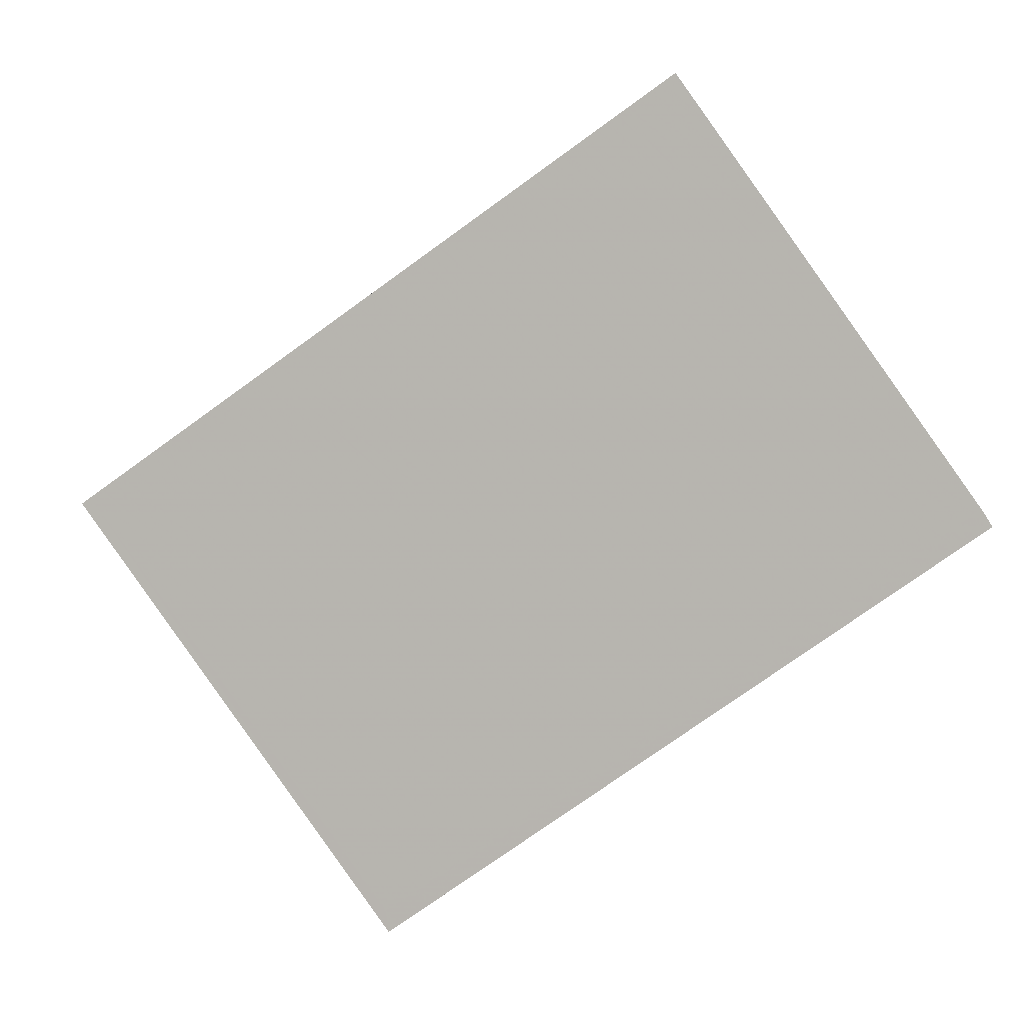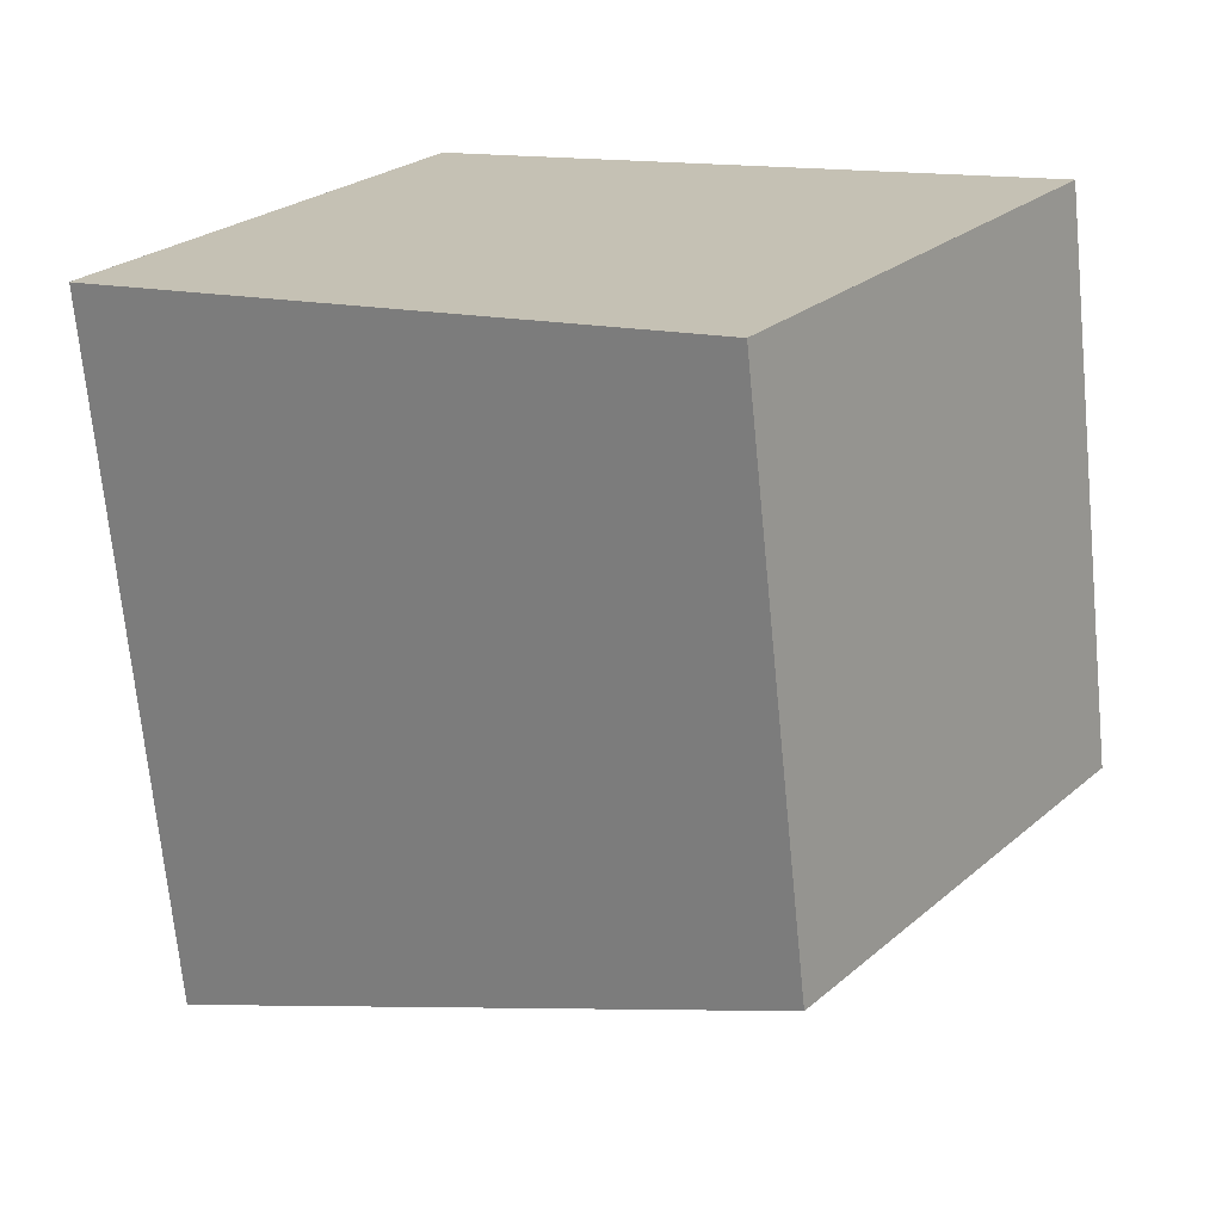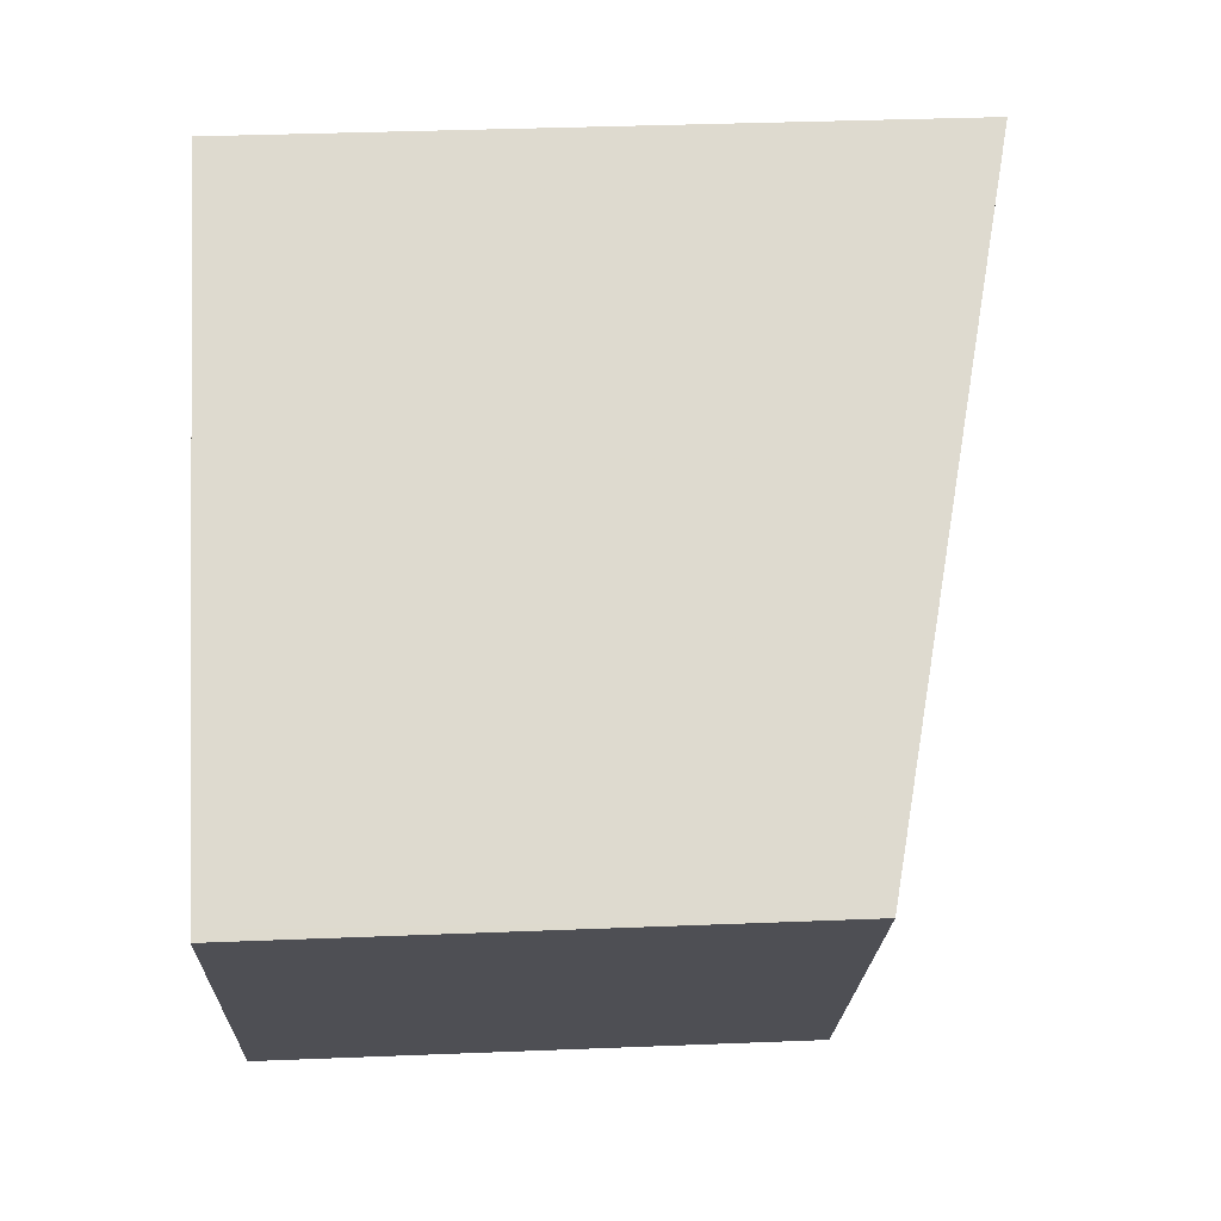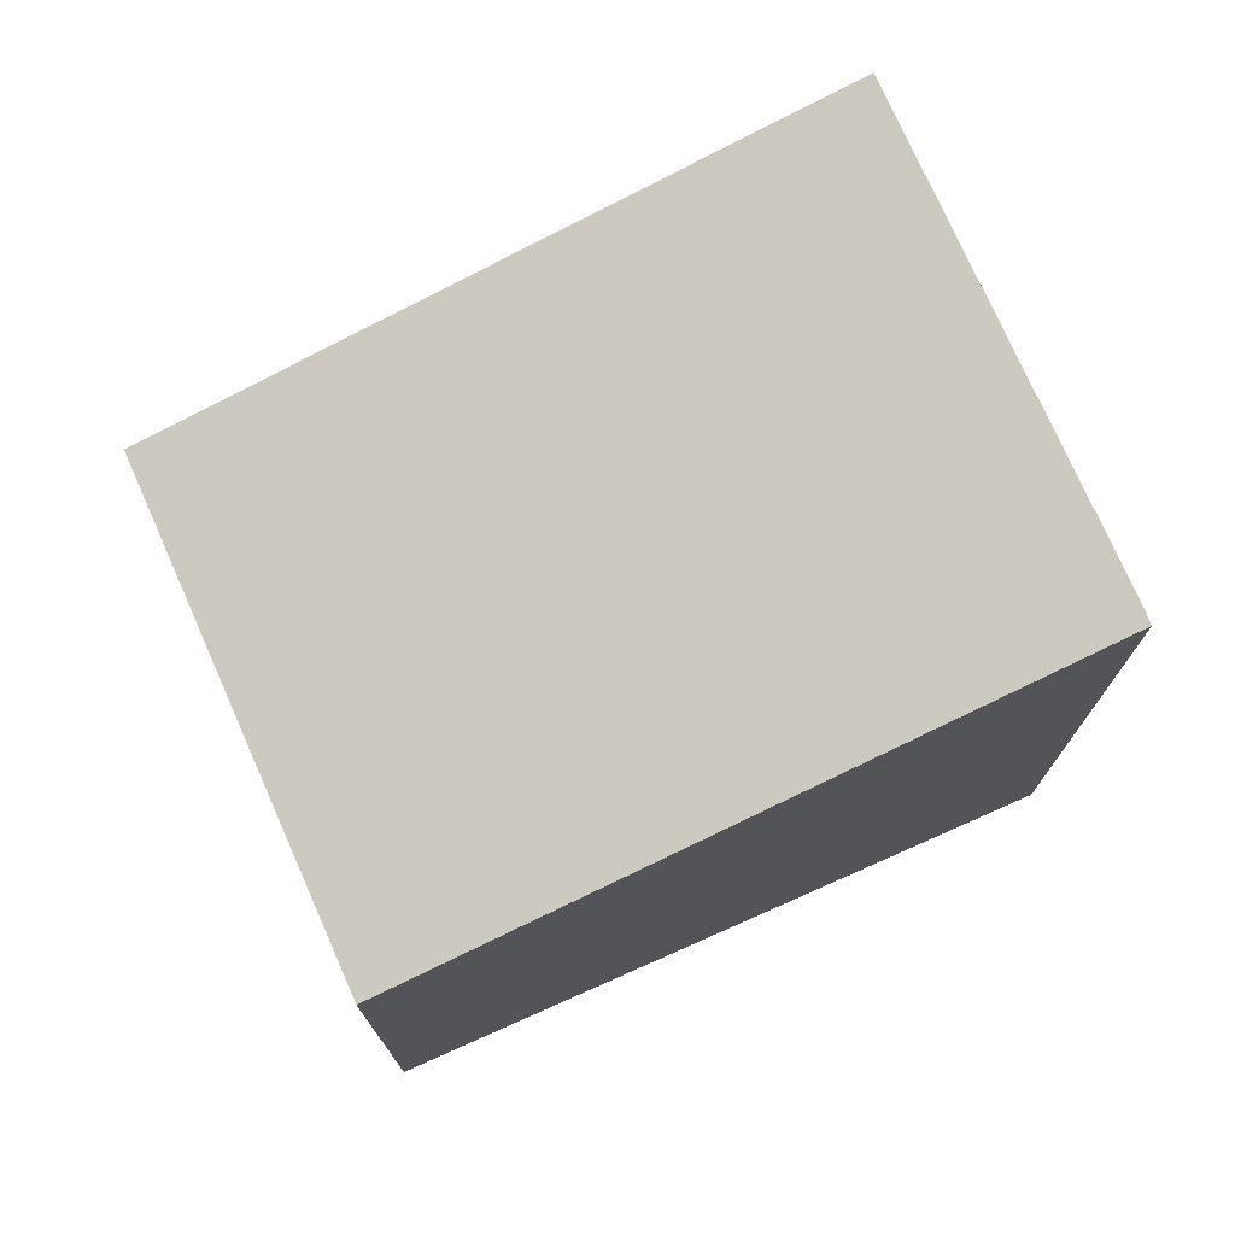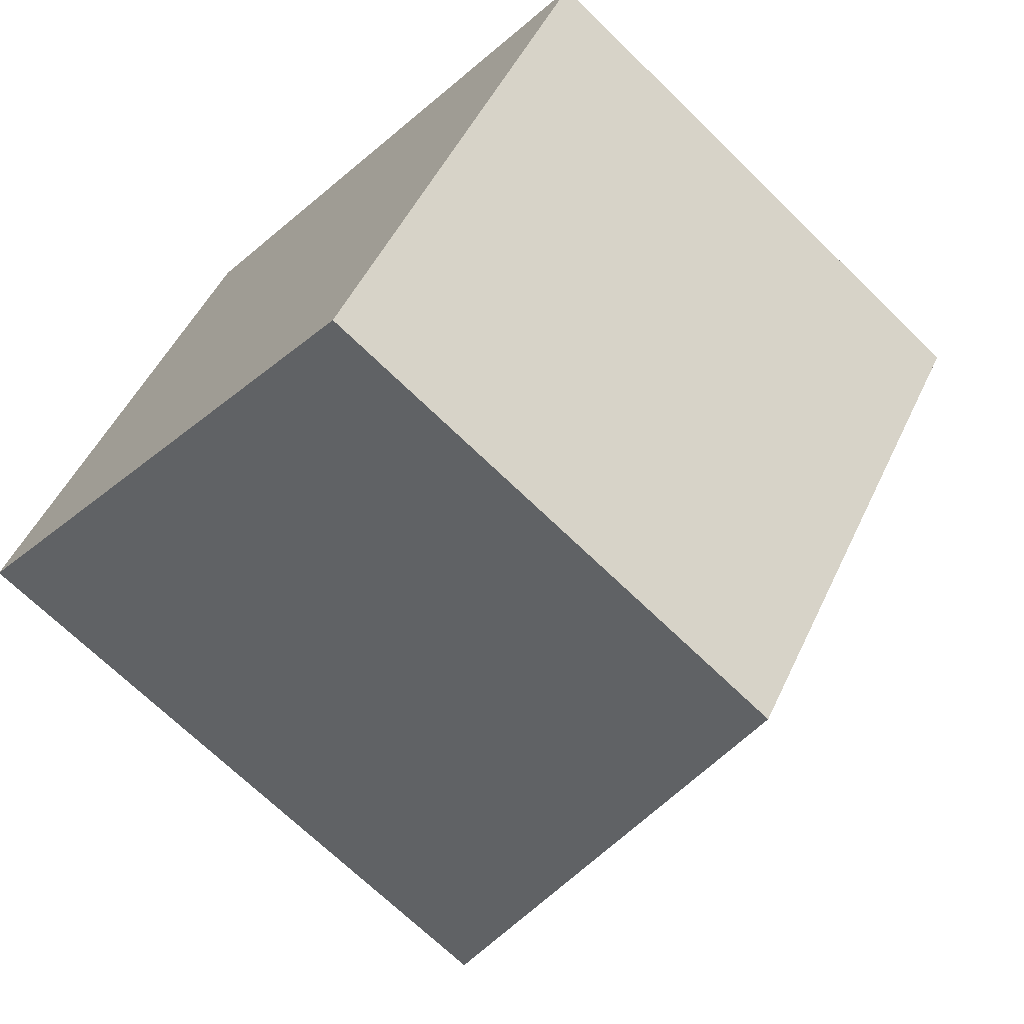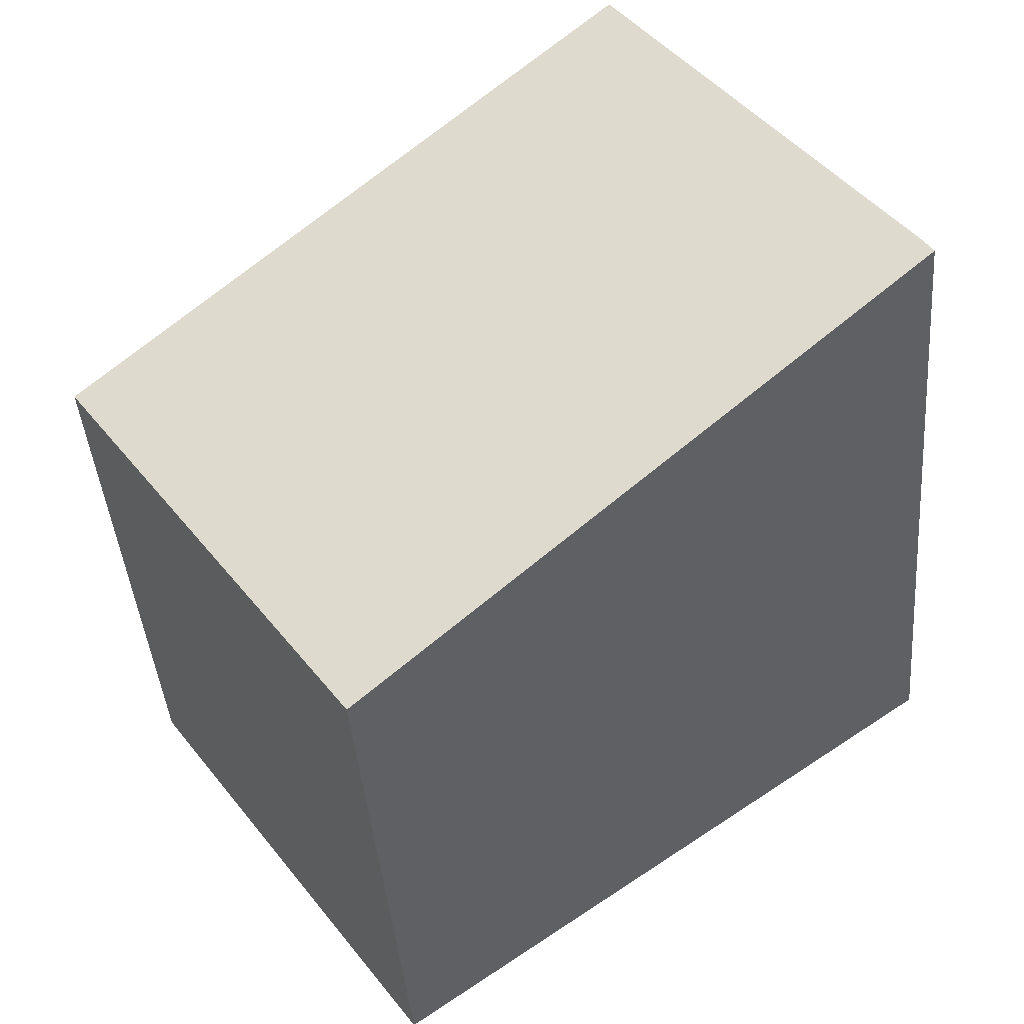
<metadata>
{"format":"obj","ext":"obj","renderer":"f3d","projection":"perspective","resolution":1024,"background":"white","views":[{"elev":0.6,"azim":-3.2,"up":"+Y"},{"elev":-70.2,"azim":-174.4,"up":"+Y"},{"elev":36.1,"azim":-93.0,"up":"+Y"},{"elev":75.5,"azim":11.5,"up":"+Z"},{"elev":-68.8,"azim":-134.4,"up":"+Y"},{"elev":-42.3,"azim":4.7,"up":"+Y"}]}
</metadata>
<code>
v -883.8 -1681 3.078
v -882.5 -1683 3.08
v -882.4 -1683 3.079
v -885 -1685 2.426
v -886.3 -1683 2.425
v -886.2 -1683 2.435
v -884.9 -1685 2.436
v -882.5 -1683 3.08
v -885 -1685 2.436
v -885 -1685 2.426
v -882.5 -1683 3.077
v -882.5 -1683 3.077
v -883.8 -1681 3.076
v -882.5 -1683 3.08
v -883.8 -1681 3.078
v -883.8 -1681 -4.441e-16
v -882.5 -1683 0
v -882.4 -1683 3.079
v -882.5 -1683 3.08
v -882.5 -1683 0
v -882.4 -1683 4.441e-16
v -882.5 -1683 3.077
v -882.4 -1683 3.079
v -882.4 -1683 4.441e-16
v -882.5 -1683 -4.441e-16
v -885 -1685 2.426
v -885 -1685 2.426
v -885 -1685 0
v -885 -1685 0
v -886.2 -1683 2.435
v -886.3 -1683 2.425
v -886.3 -1683 0
v -886.2 -1683 0
v -883.8 -1681 3.076
v -886.2 -1683 2.435
v -886.2 -1683 0
v -883.8 -1681 0
v -885 -1685 2.426
v -884.9 -1685 2.436
v -884.9 -1685 0
v -885 -1685 0
v -882.5 -1683 3.08
v -882.5 -1683 3.08
v -882.5 -1683 0
v -882.5 -1683 0
v -886.3 -1683 2.425
v -885 -1685 2.426
v -885 -1685 0
v -886.3 -1683 0
v -884.9 -1685 2.436
v -882.5 -1683 3.077
v -882.5 -1683 -4.441e-16
v -884.9 -1685 0
v -883.8 -1681 3.078
v -883.8 -1681 3.076
v -883.8 -1681 0
v -883.8 -1681 -4.441e-16
v -883.8 -1681 0
v -882.5 -1683 0
v -882.4 -1683 0
v -885 -1685 0
v -886.3 -1683 0
f 10 5 6 9
f 11 9 6 13
f 12 7 9 11
f 9 7 4 10
f 11 8 2 3 12
f 13 1 8 11
f 15 16 17 14
f 19 20 21 18
f 23 24 25 22
f 27 28 29 26
f 31 32 33 30
f 35 36 37 34
f 39 40 41 38
f 43 44 45 42
f 47 48 49 46
f 51 52 53 50
f 55 56 57 54
f 59 60 61 62 58

</code>
